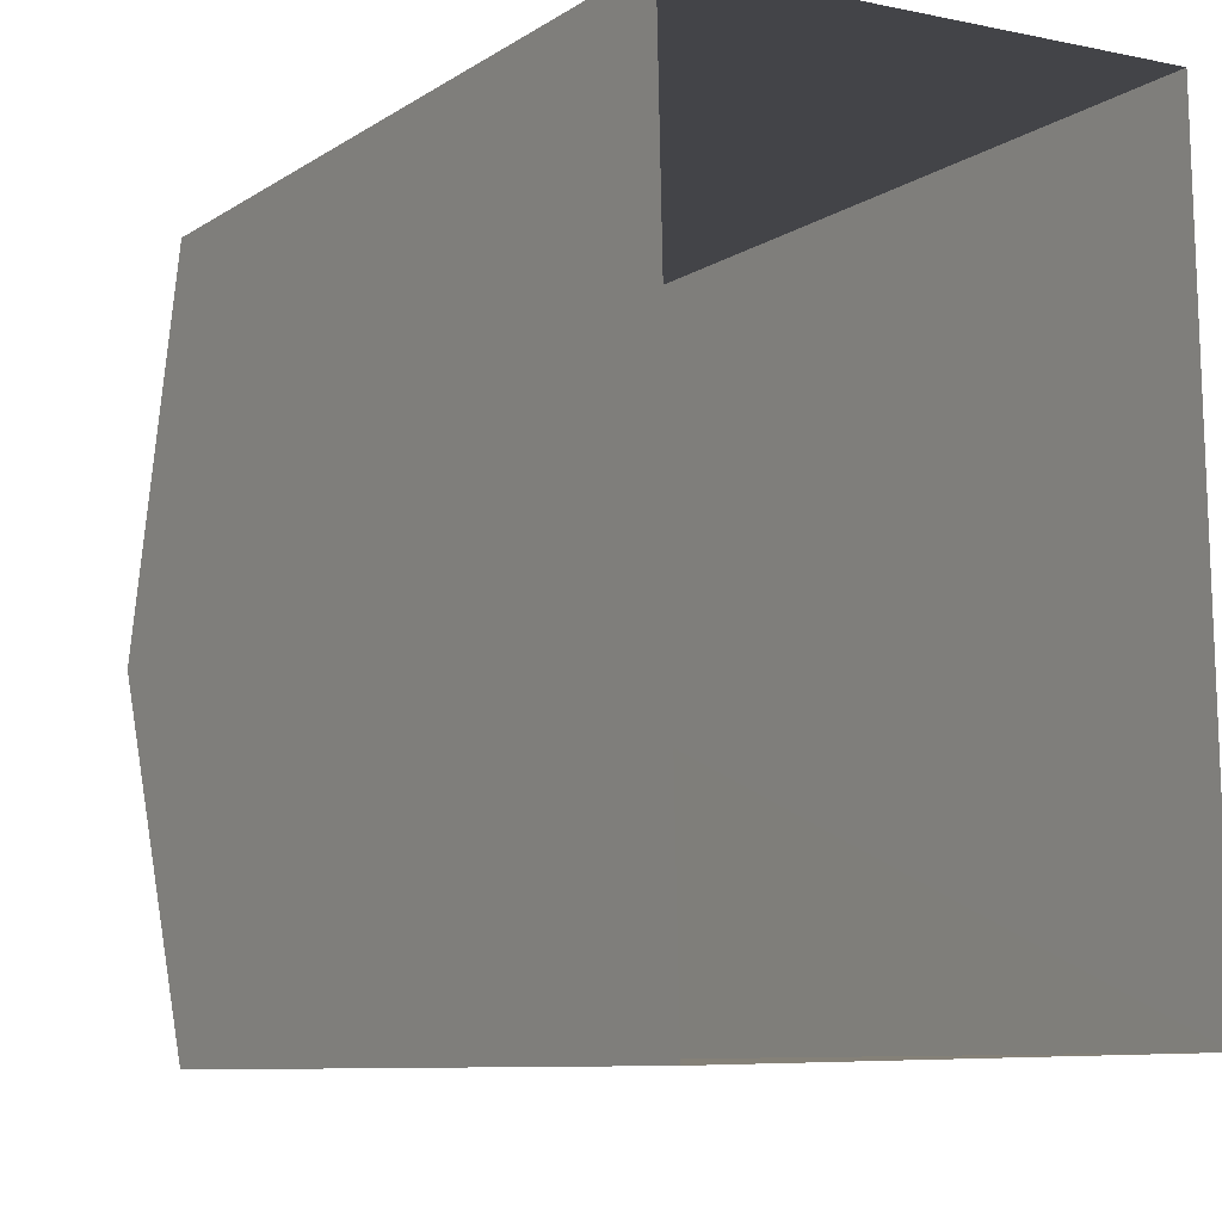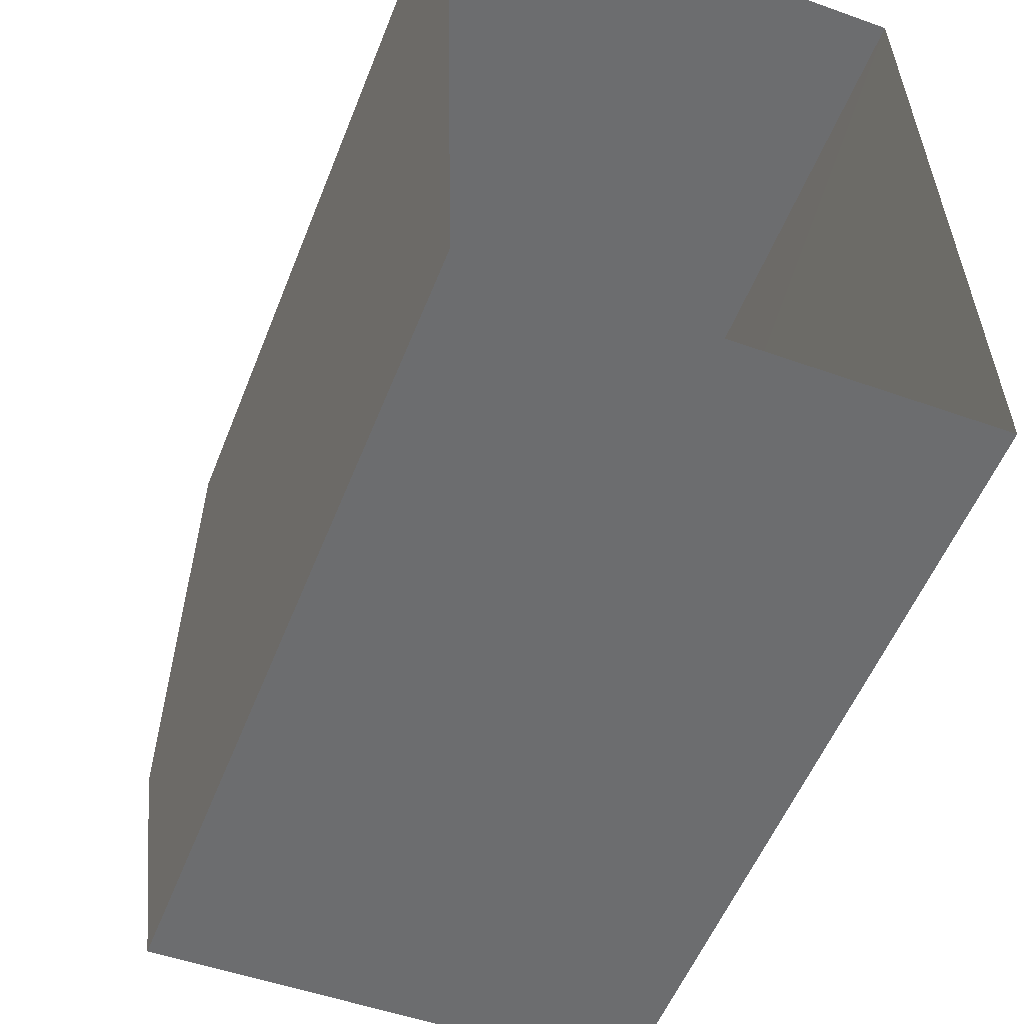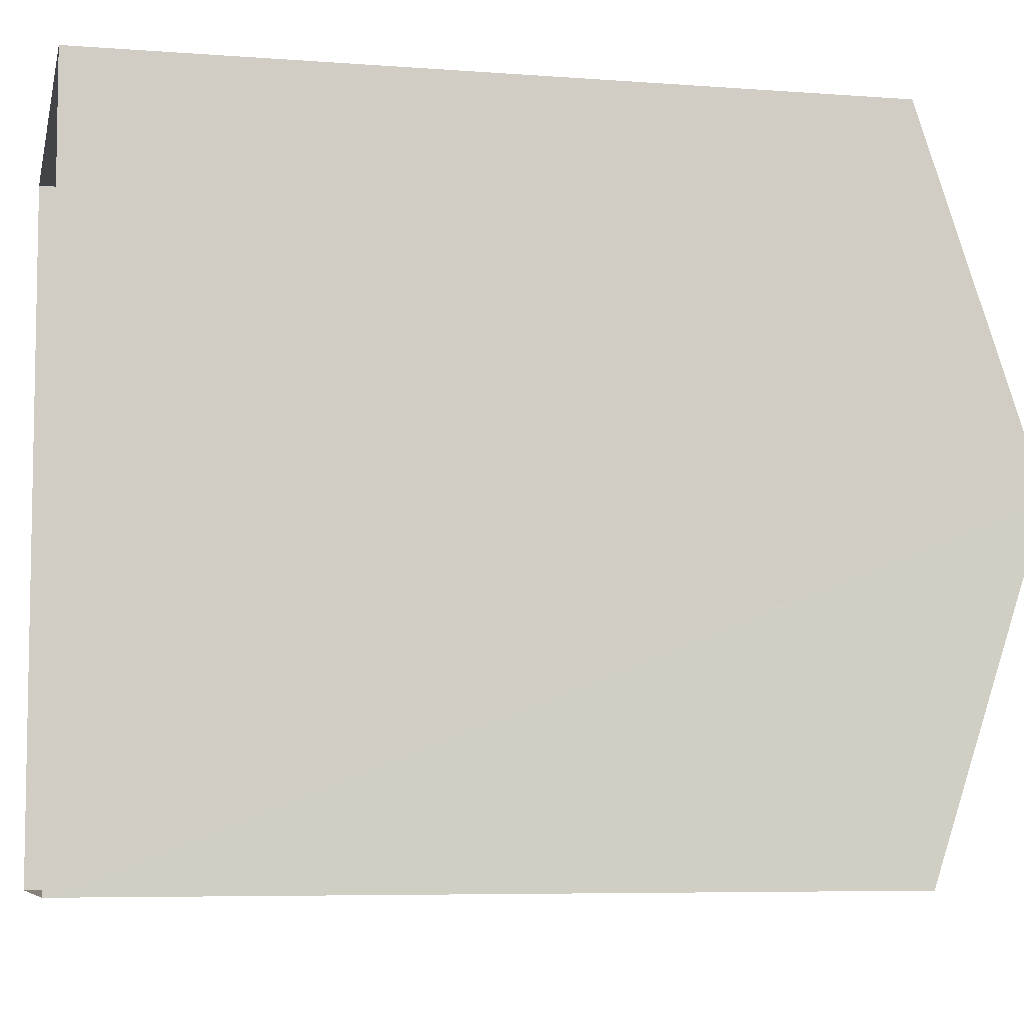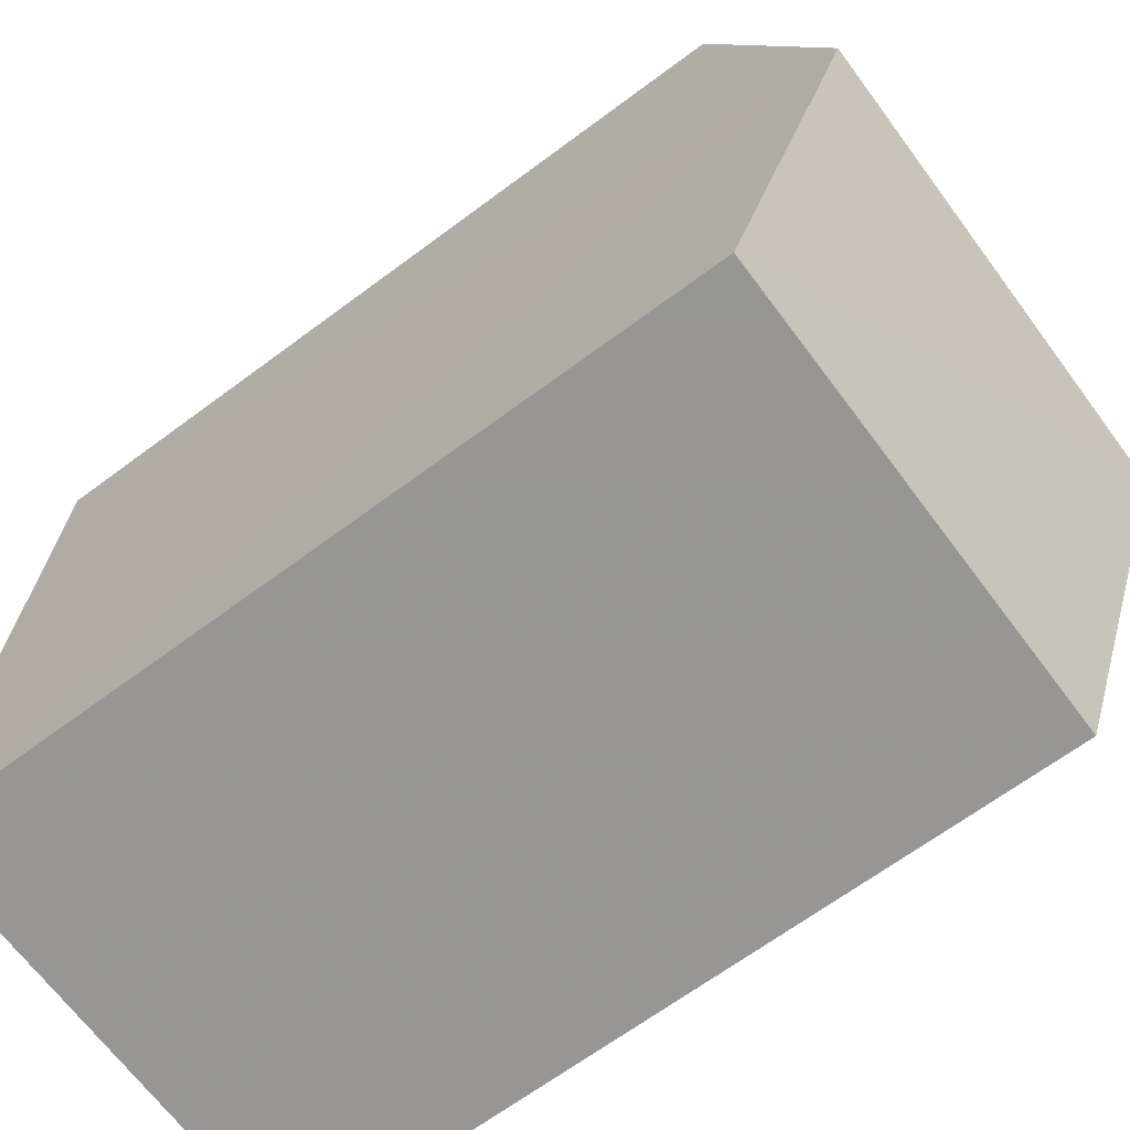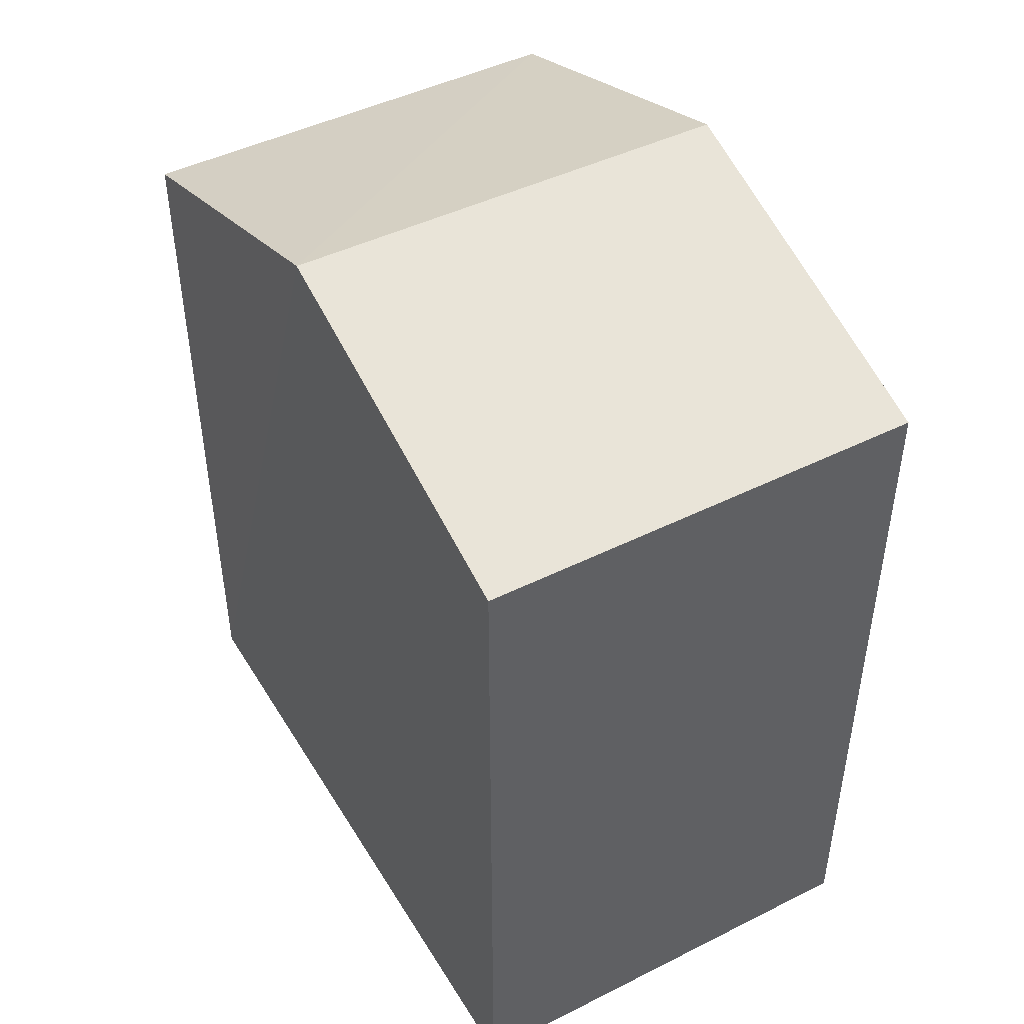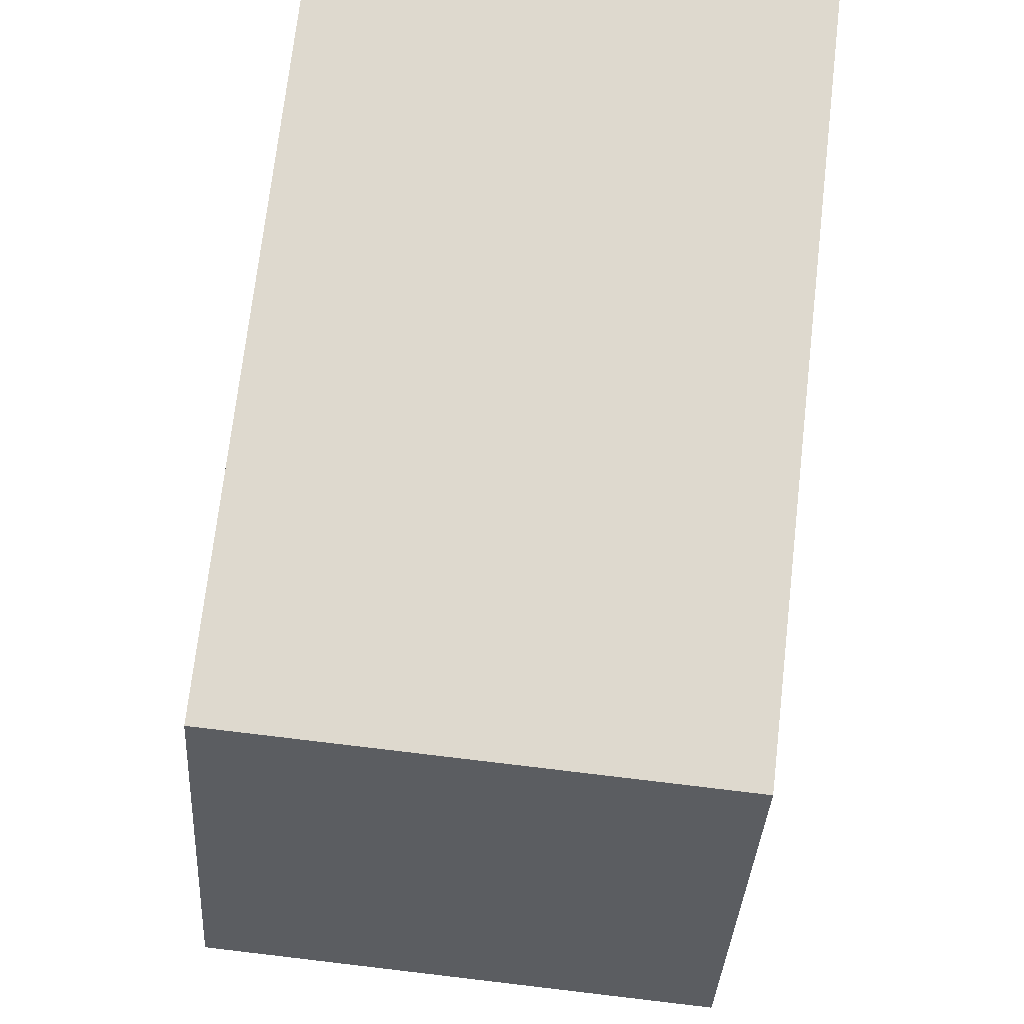
<metadata>
{"format":"obj","ext":"obj","renderer":"f3d","projection":"perspective","resolution":1024,"background":"white","views":[{"elev":-8.9,"azim":148.4,"up":"+Y"},{"elev":-54.3,"azim":158.7,"up":"+Y"},{"elev":-6.5,"azim":-102.6,"up":"+Y"},{"elev":-66.9,"azim":-53.3,"up":"+Y"},{"elev":45.8,"azim":148.9,"up":"+Z"},{"elev":71.5,"azim":6.6,"up":"+Y"}]}
</metadata>
<code>
v -3.731e+05 -1.041e+05 28.22
v -3.731e+05 -1.041e+05 28.22
v -3.731e+05 -1.041e+05 28.22
v -3.731e+05 -1.041e+05 28.22
v -3.731e+05 -1.041e+05 38.25
v -3.731e+05 -1.041e+05 38.25
v -3.731e+05 -1.041e+05 39.79
v -3.731e+05 -1.041e+05 39.79
v -3.731e+05 -1.041e+05 38.25
v -3.731e+05 -1.041e+05 38.25
f 1 2 3
f 4 1 3
f 5 6 7
f 8 5 7
f 9 10 8
f 7 9 8
f 10 4 8
f 4 3 8
f 3 5 8
f 10 1 4
f 10 9 1
f 6 3 2
f 6 5 3
f 6 2 7
f 2 1 7
f 1 9 7

</code>
